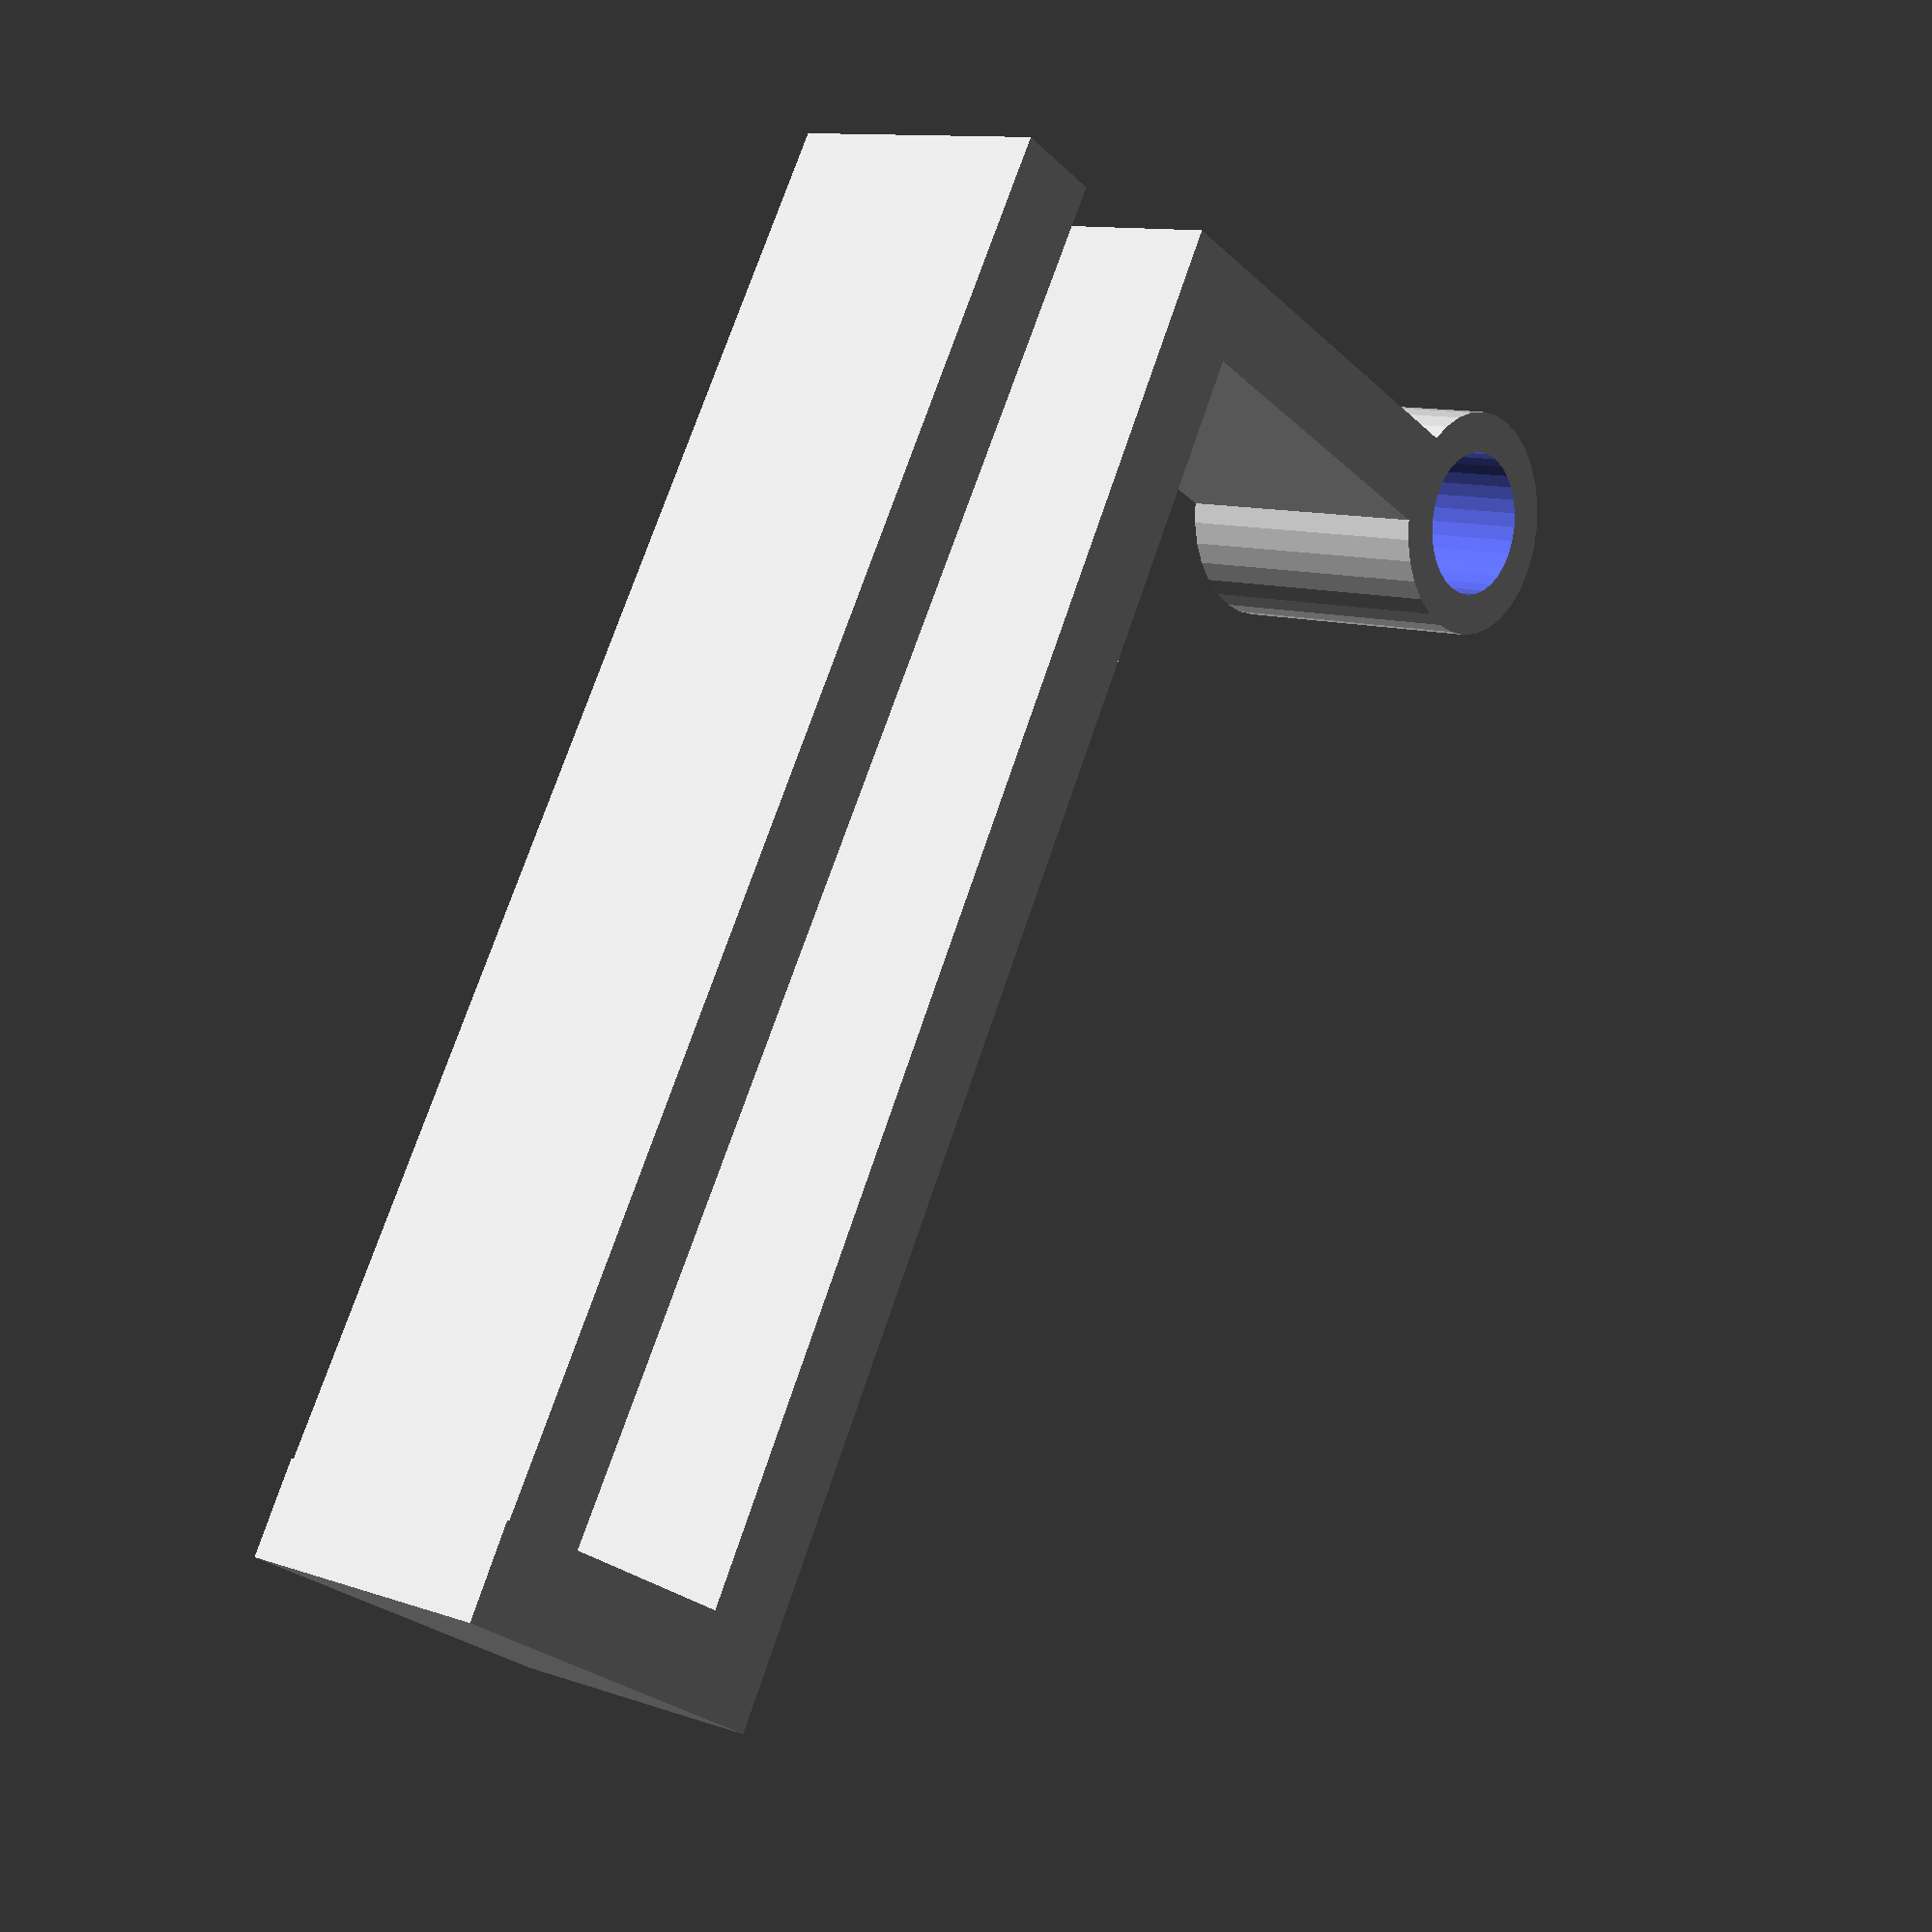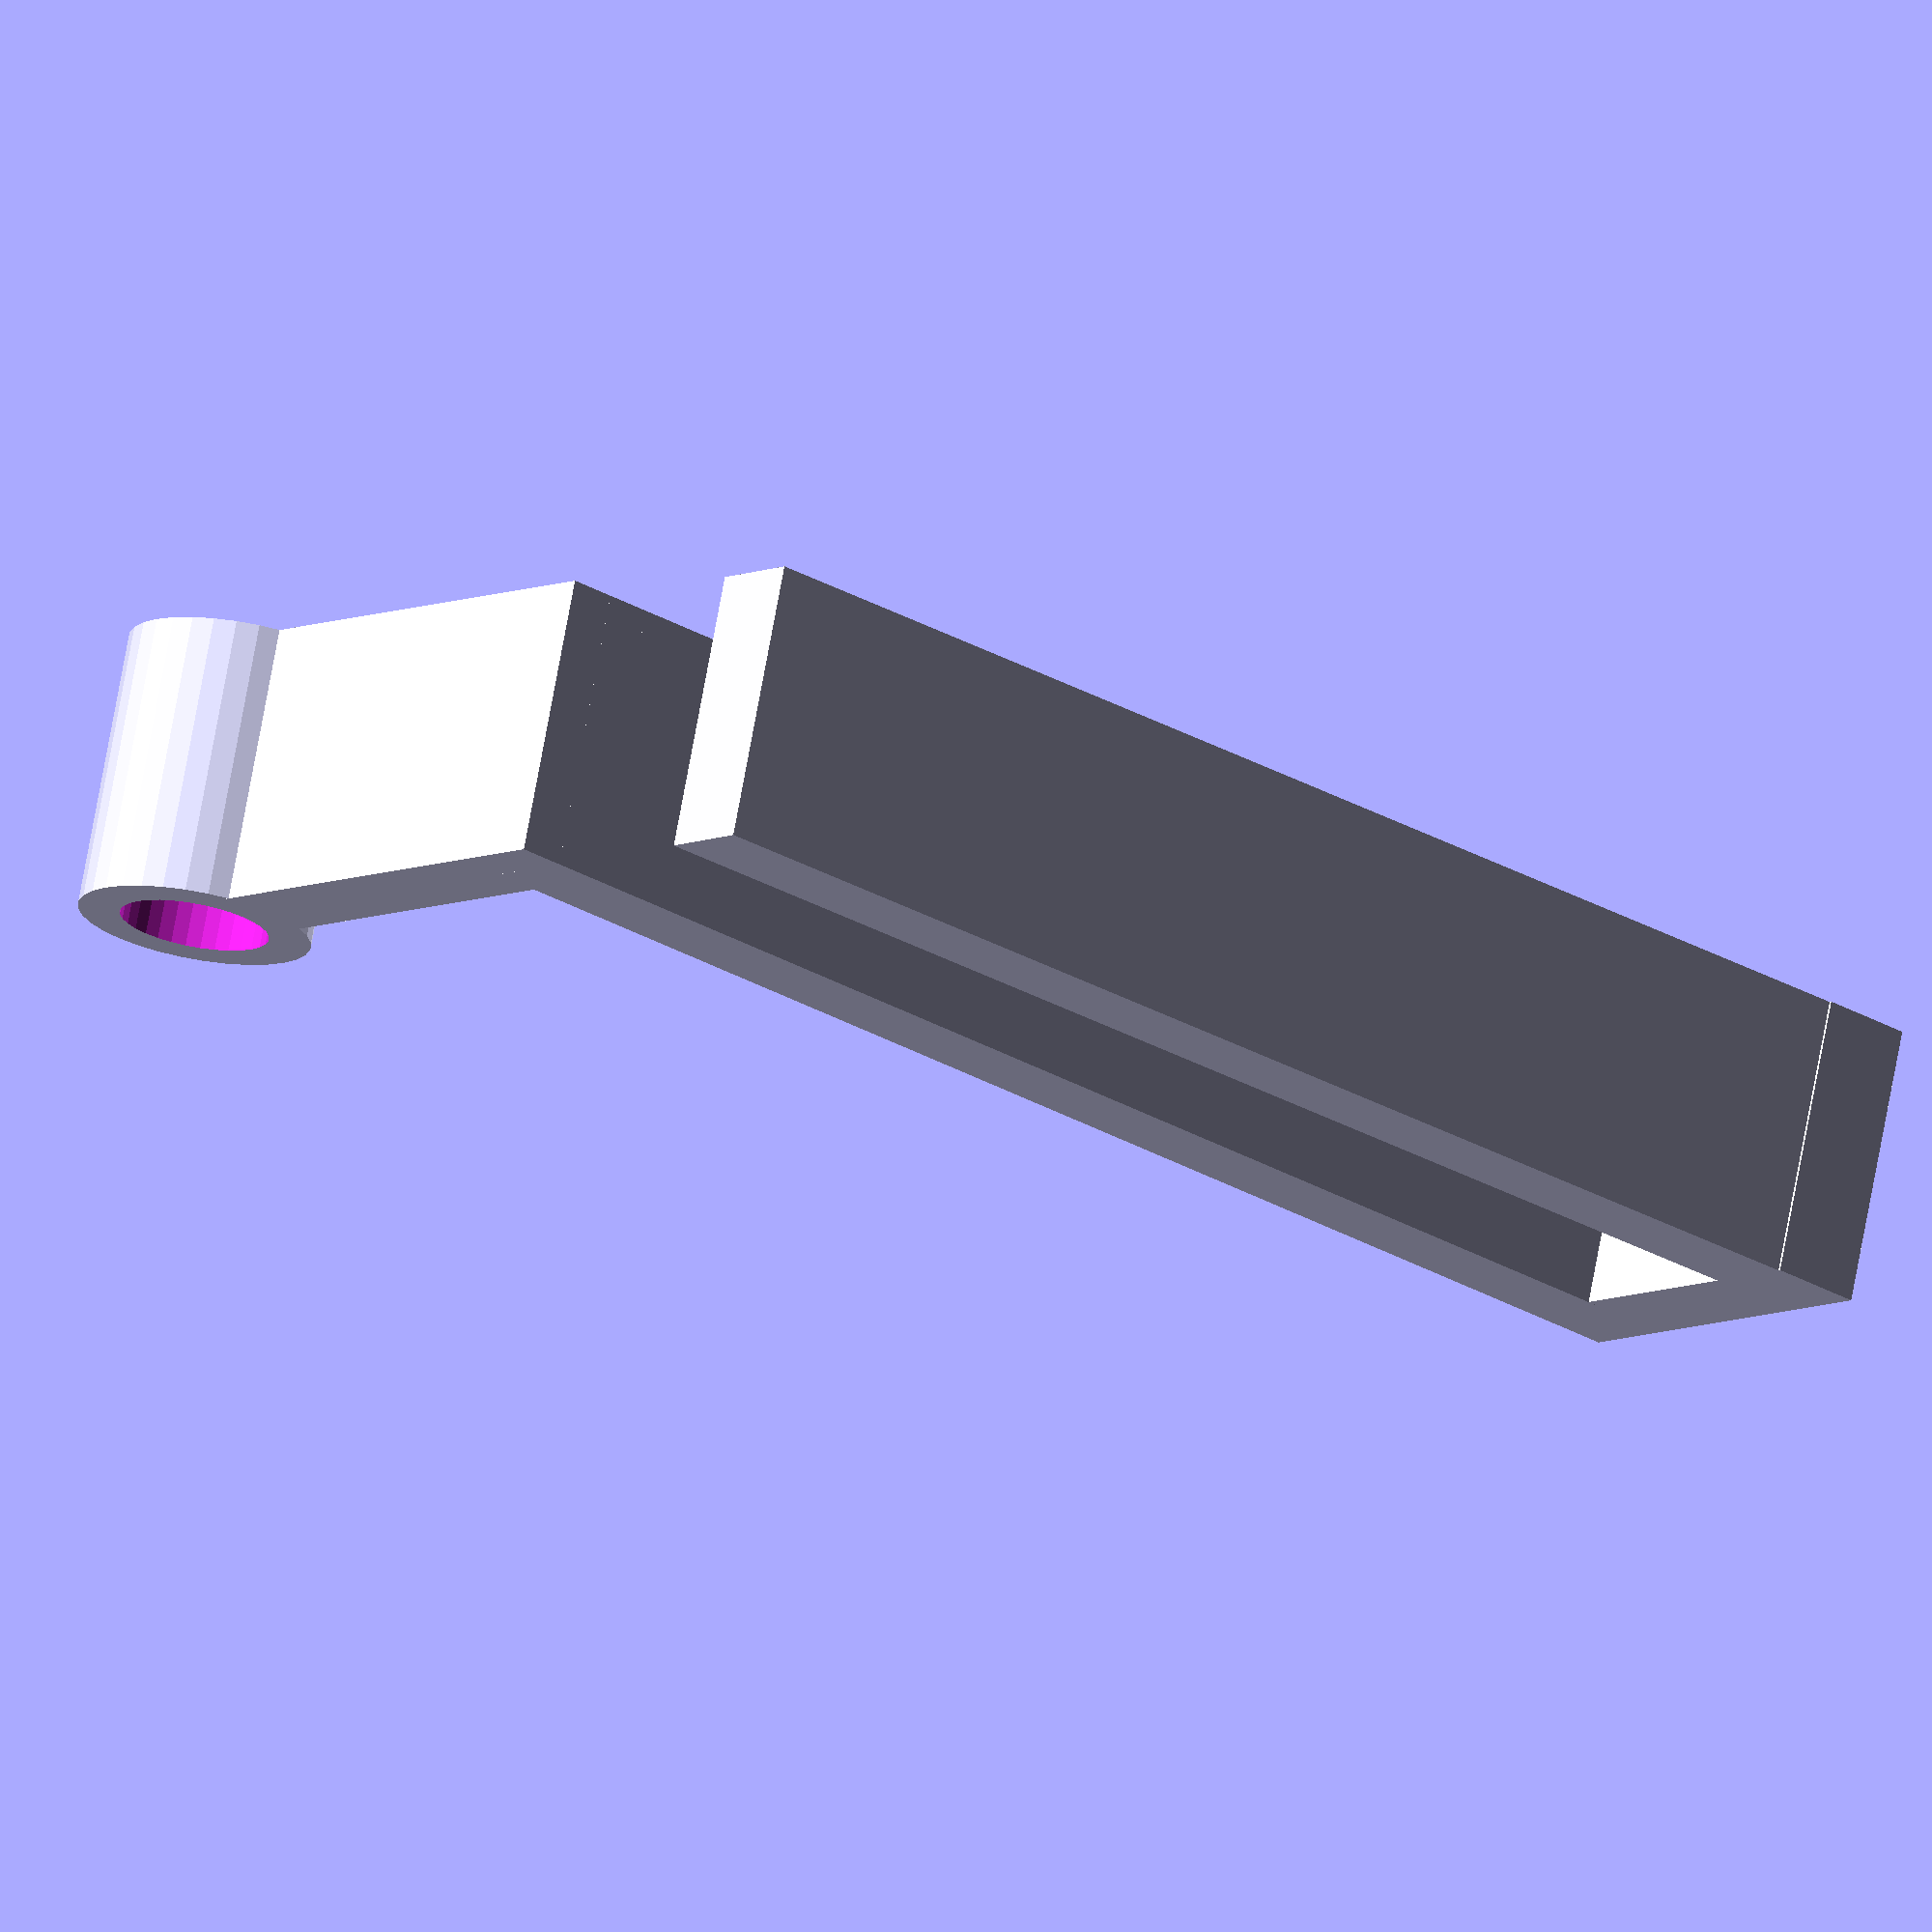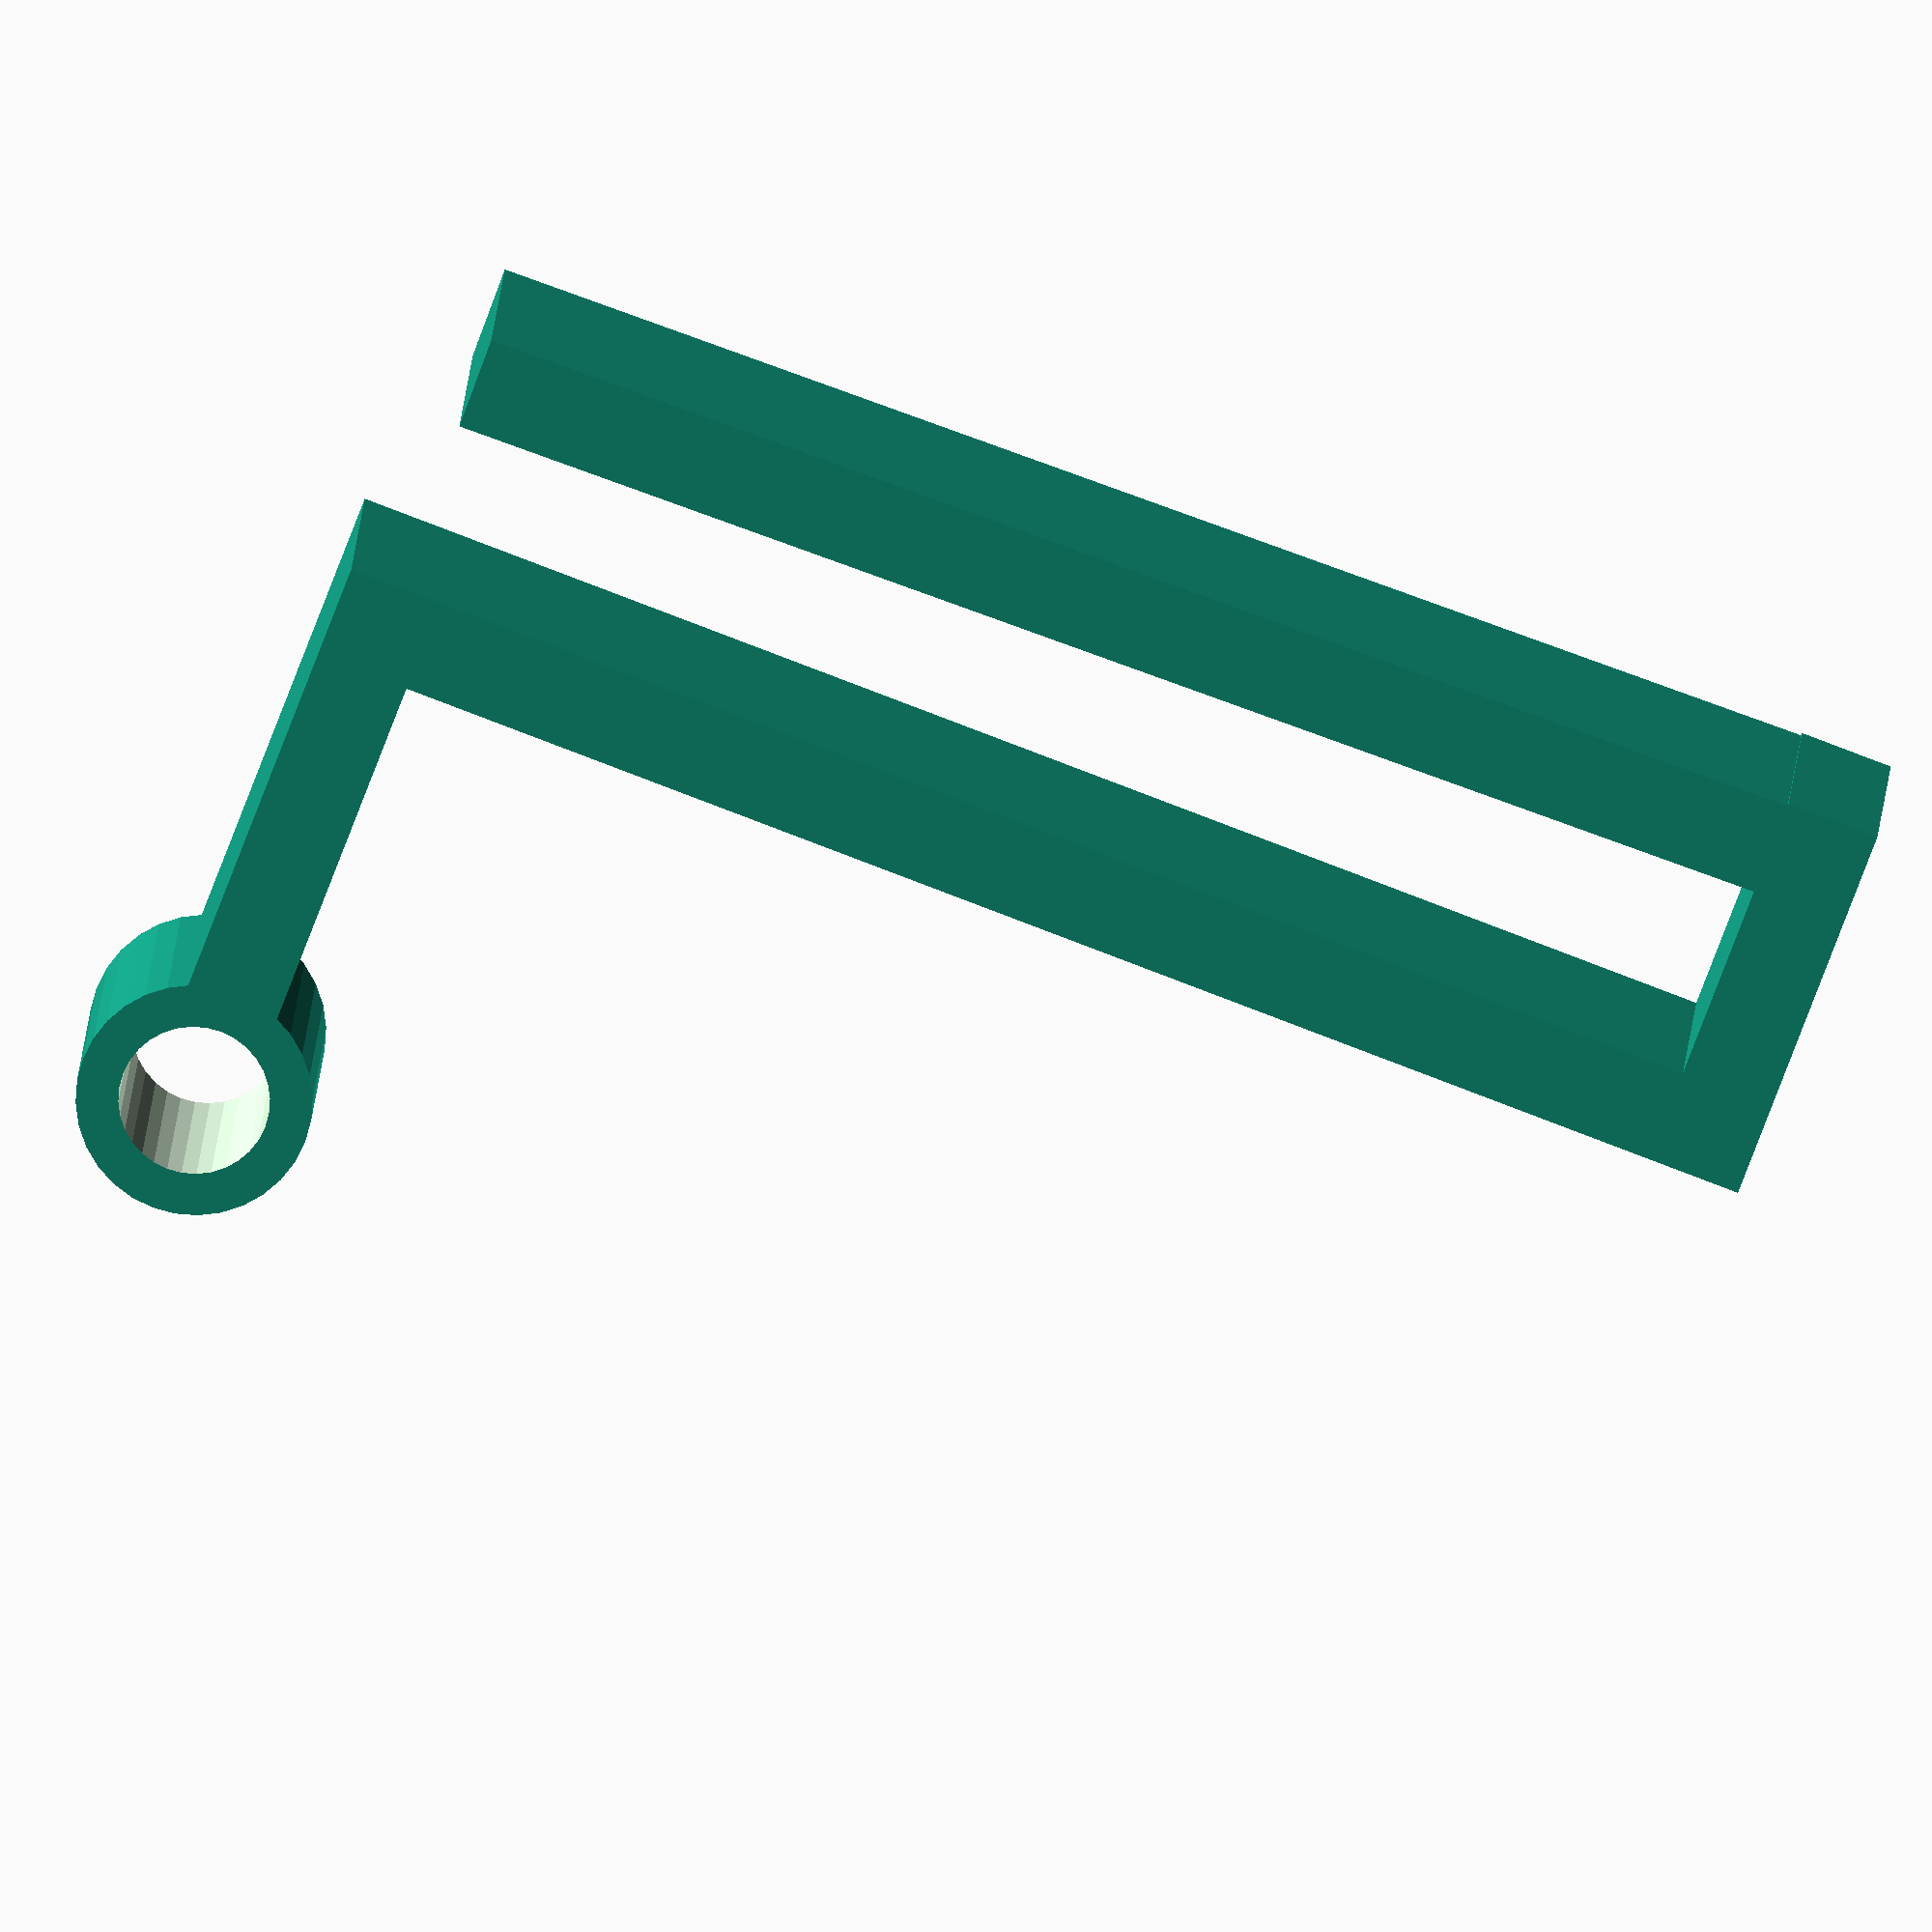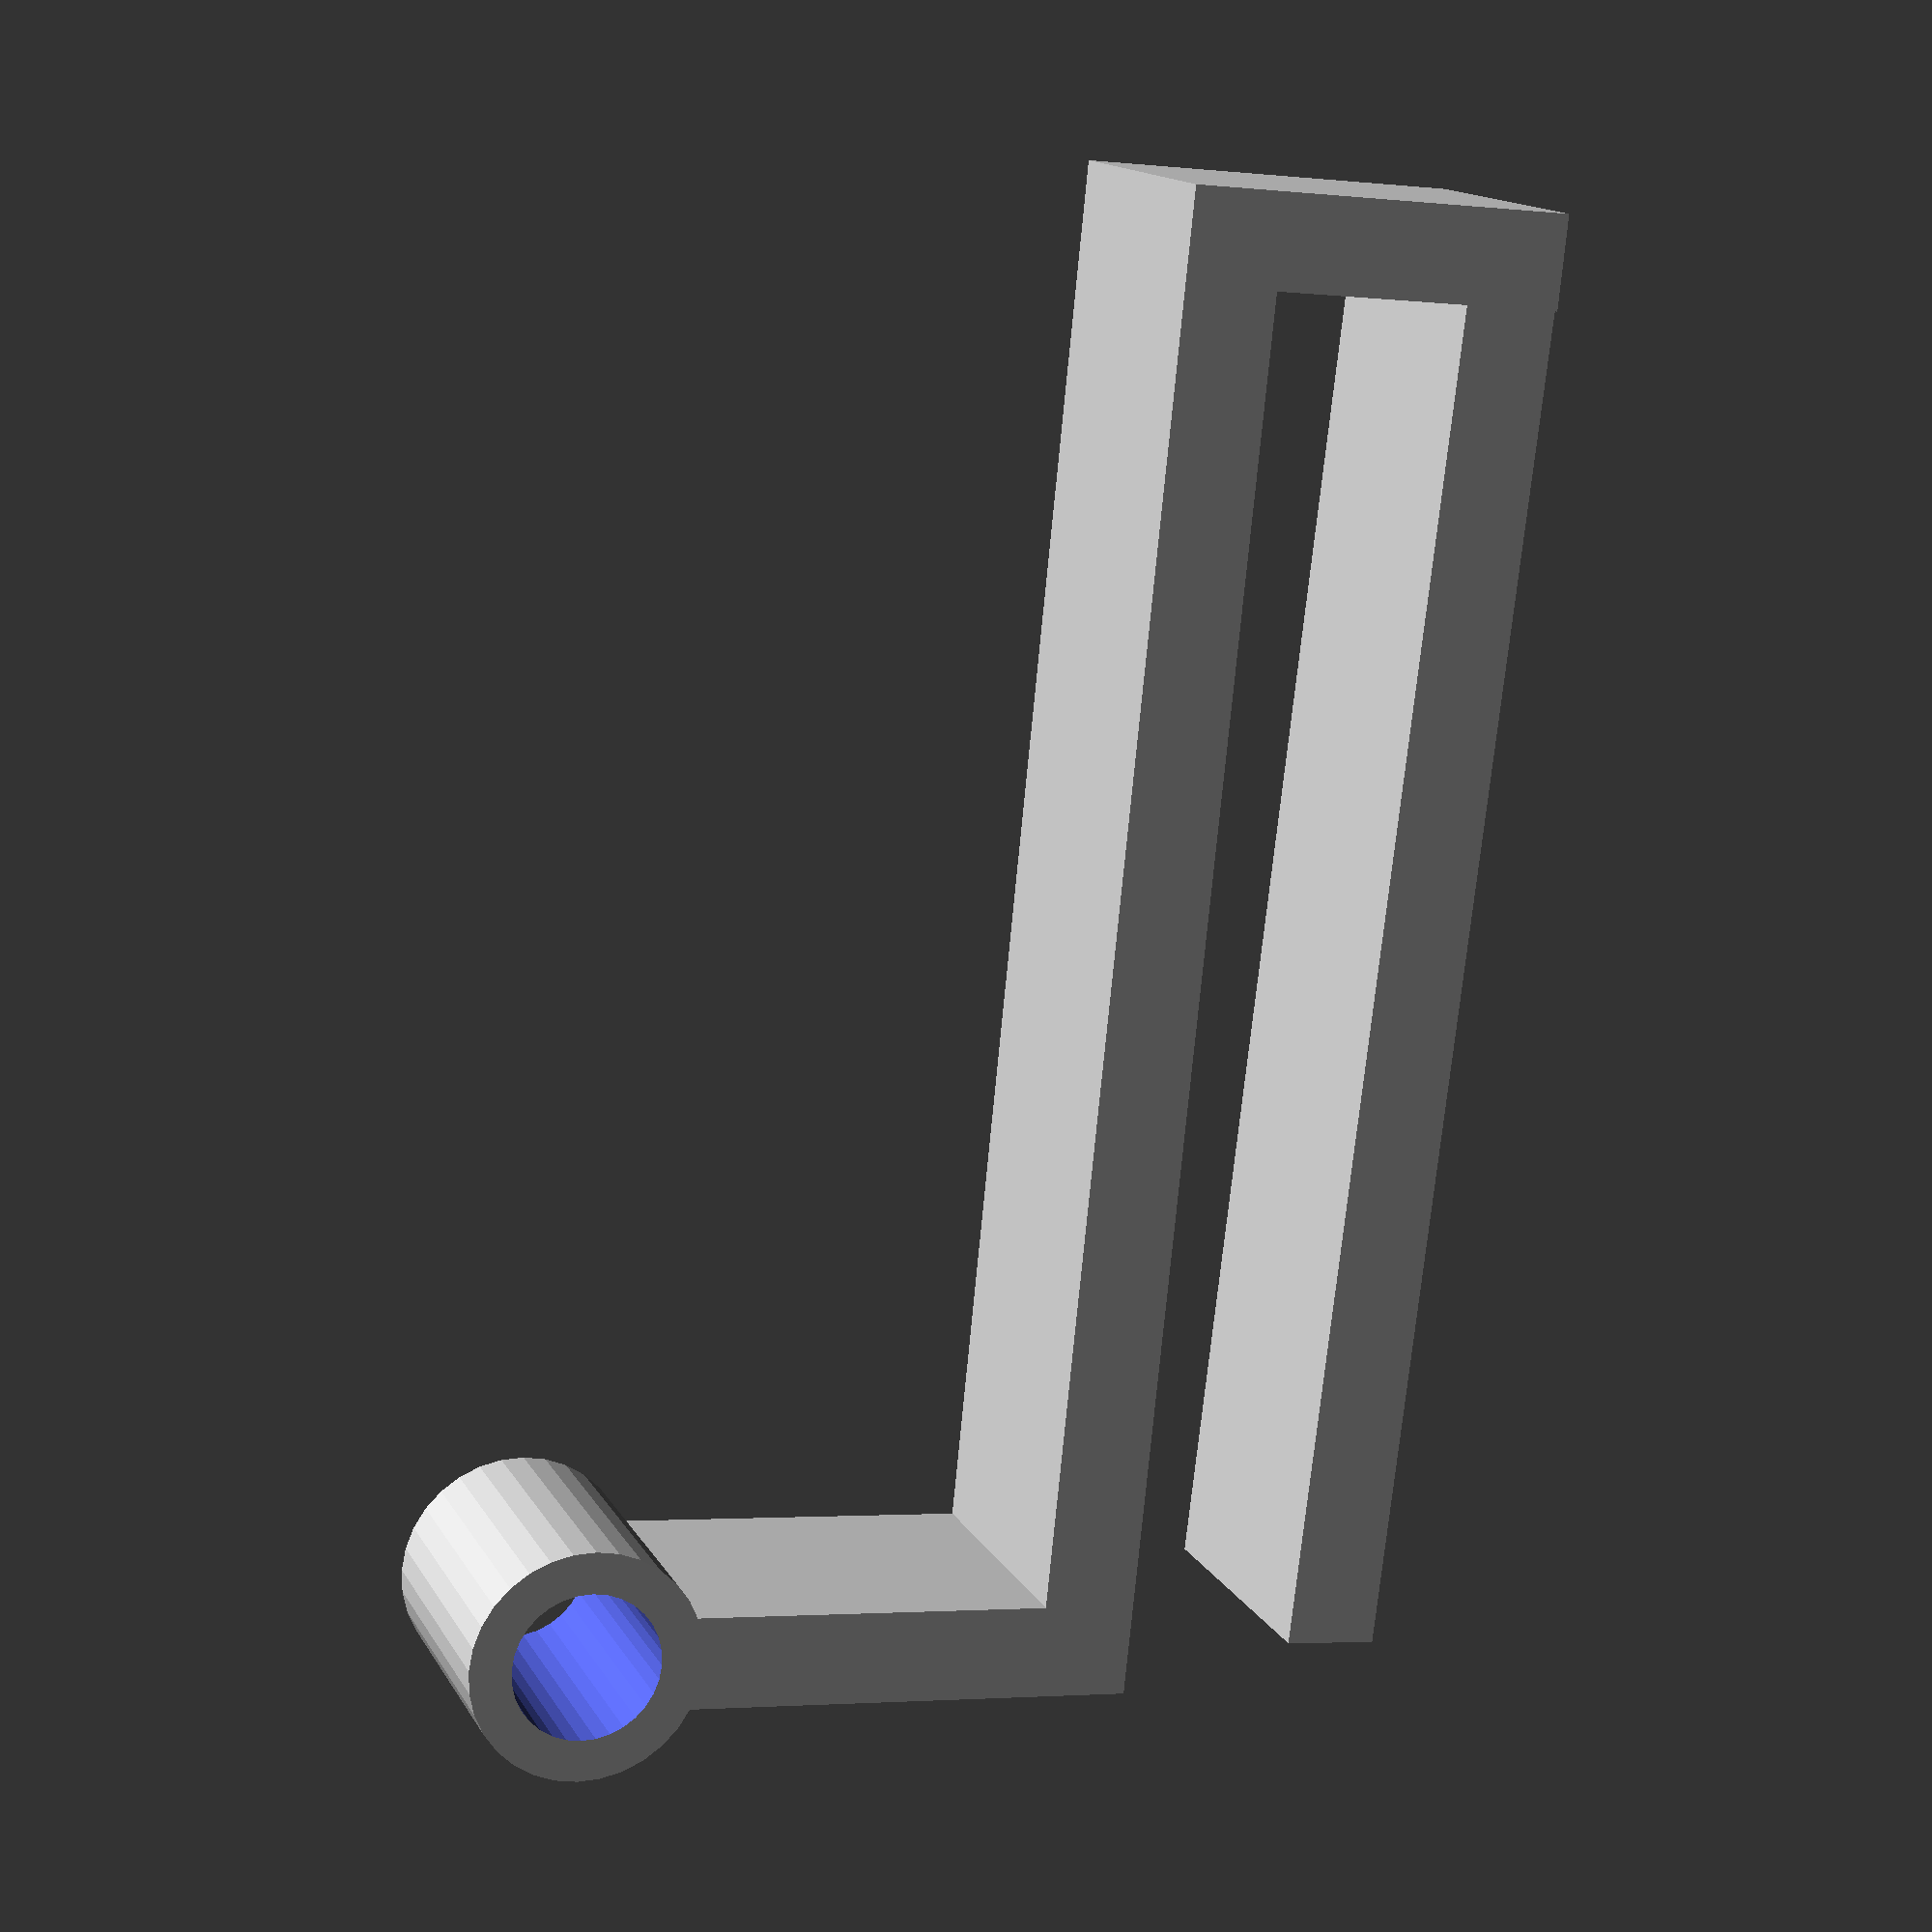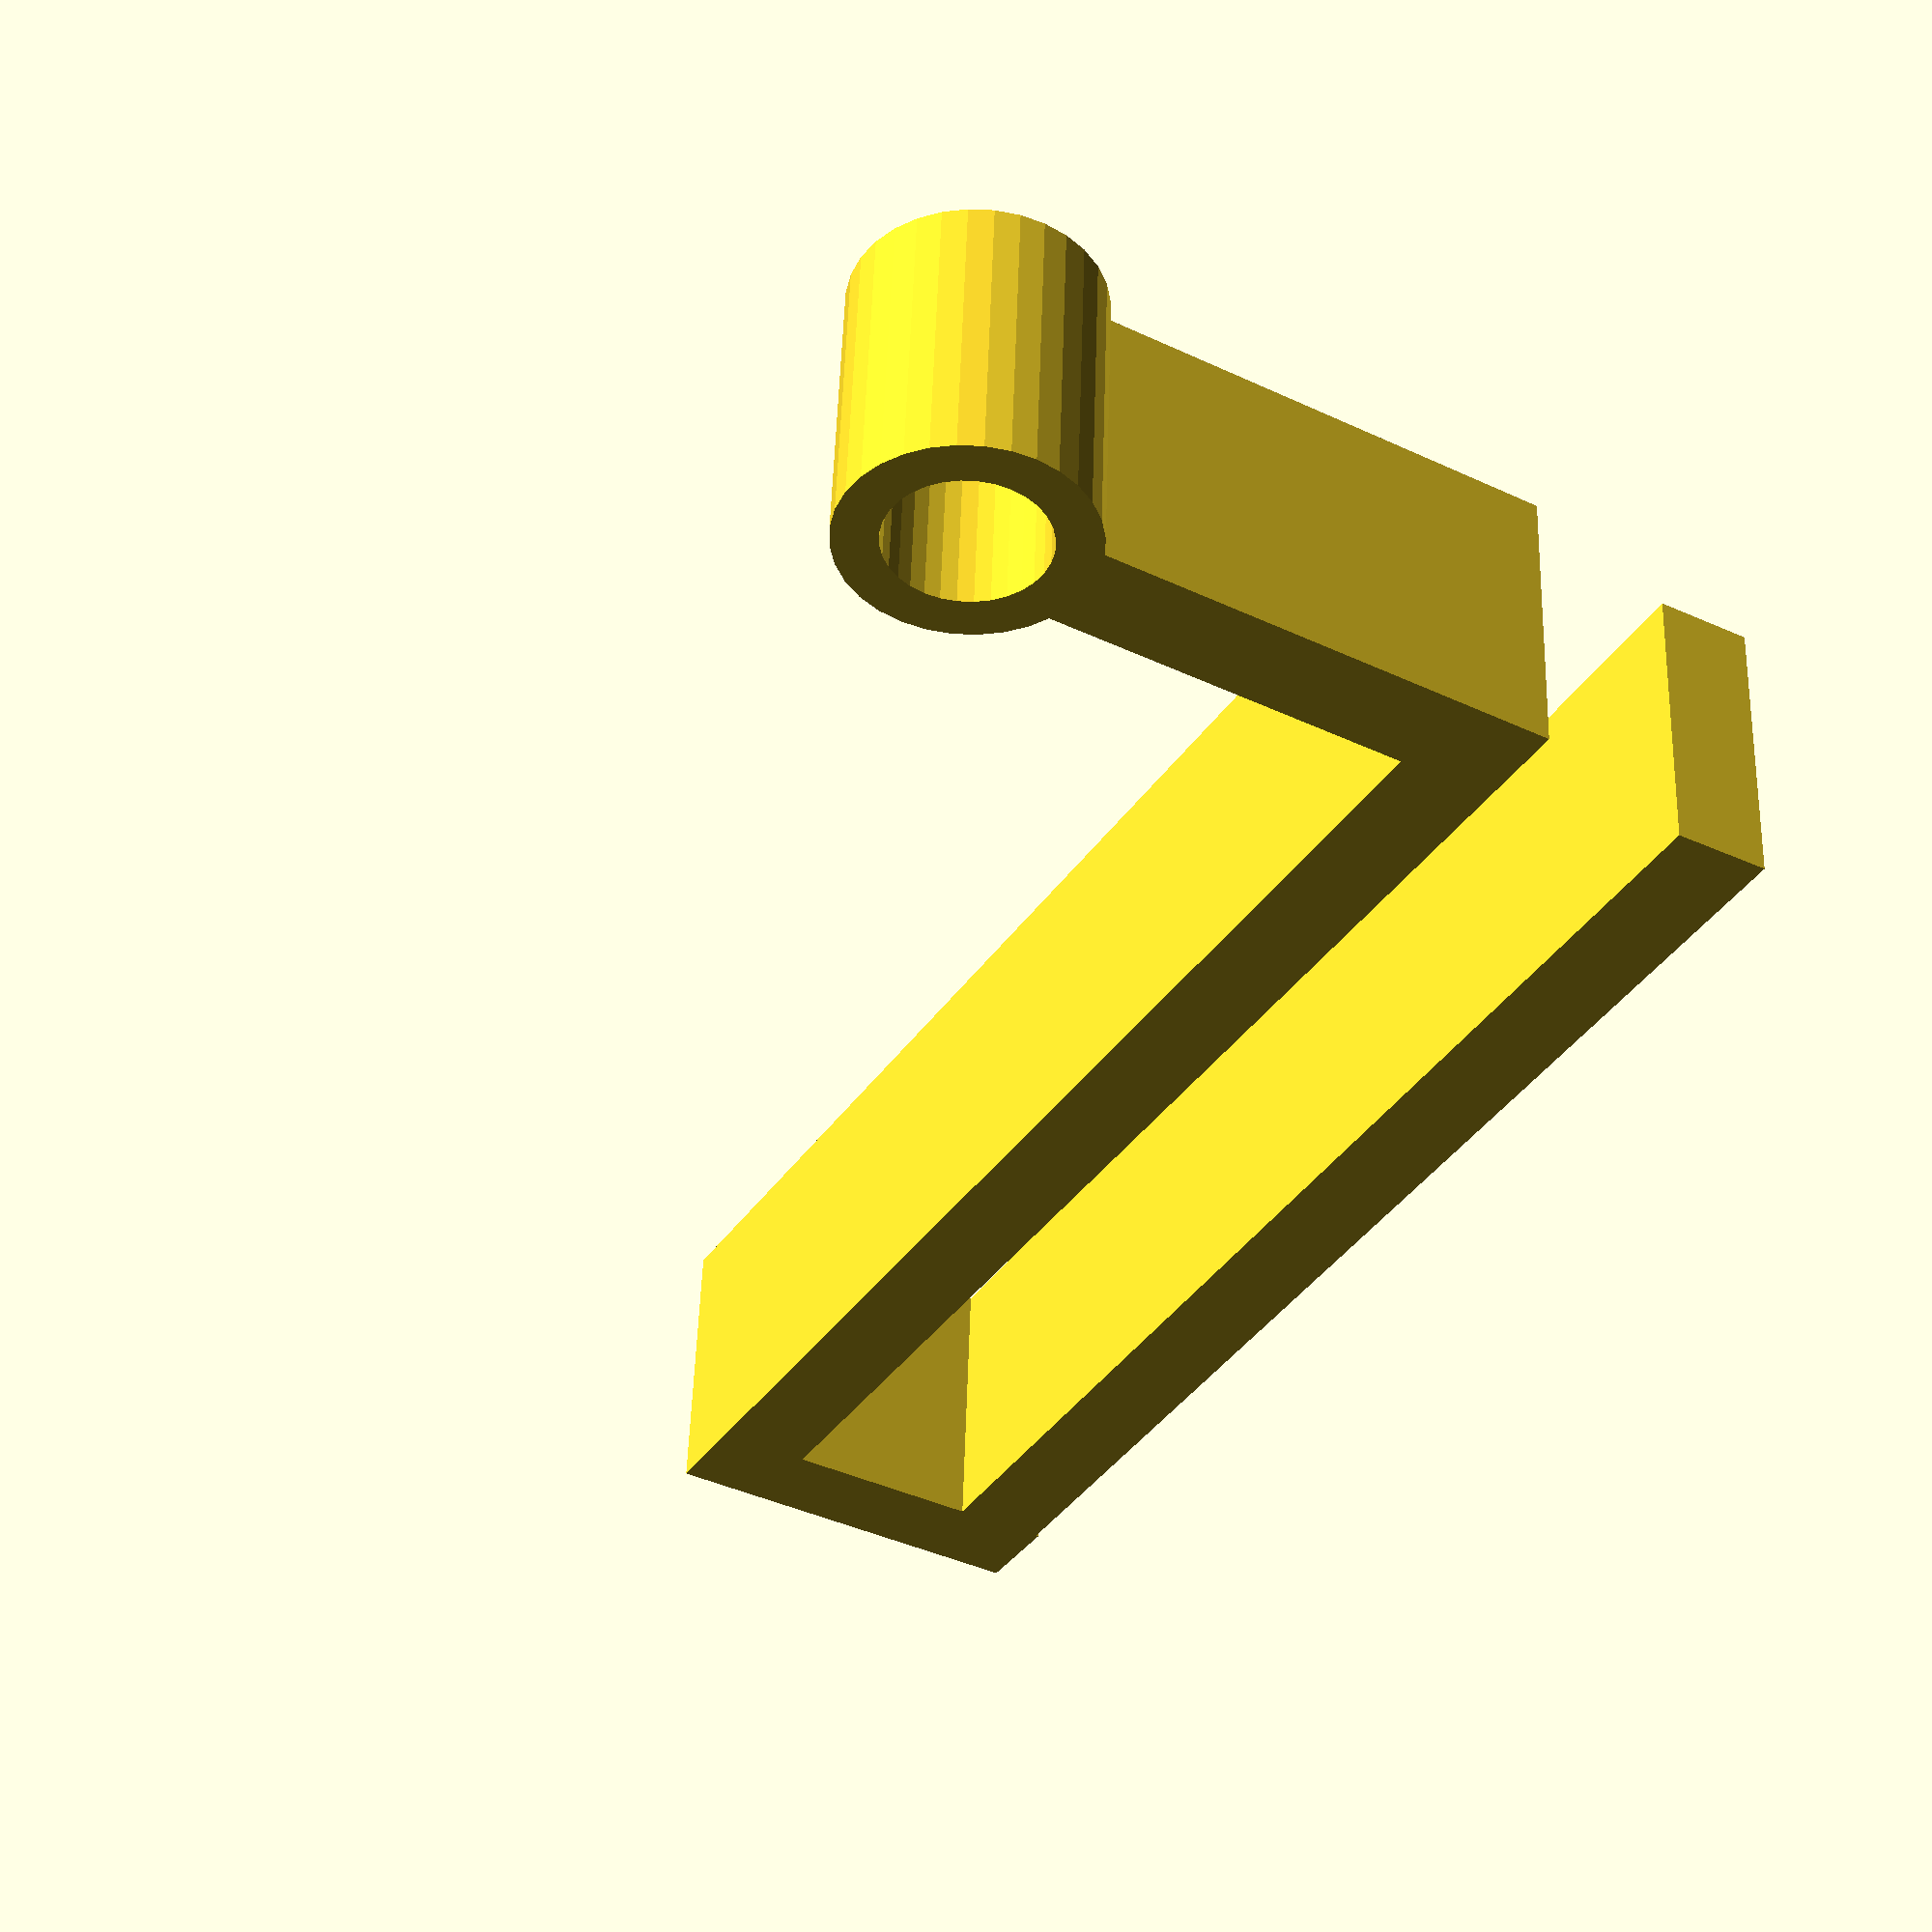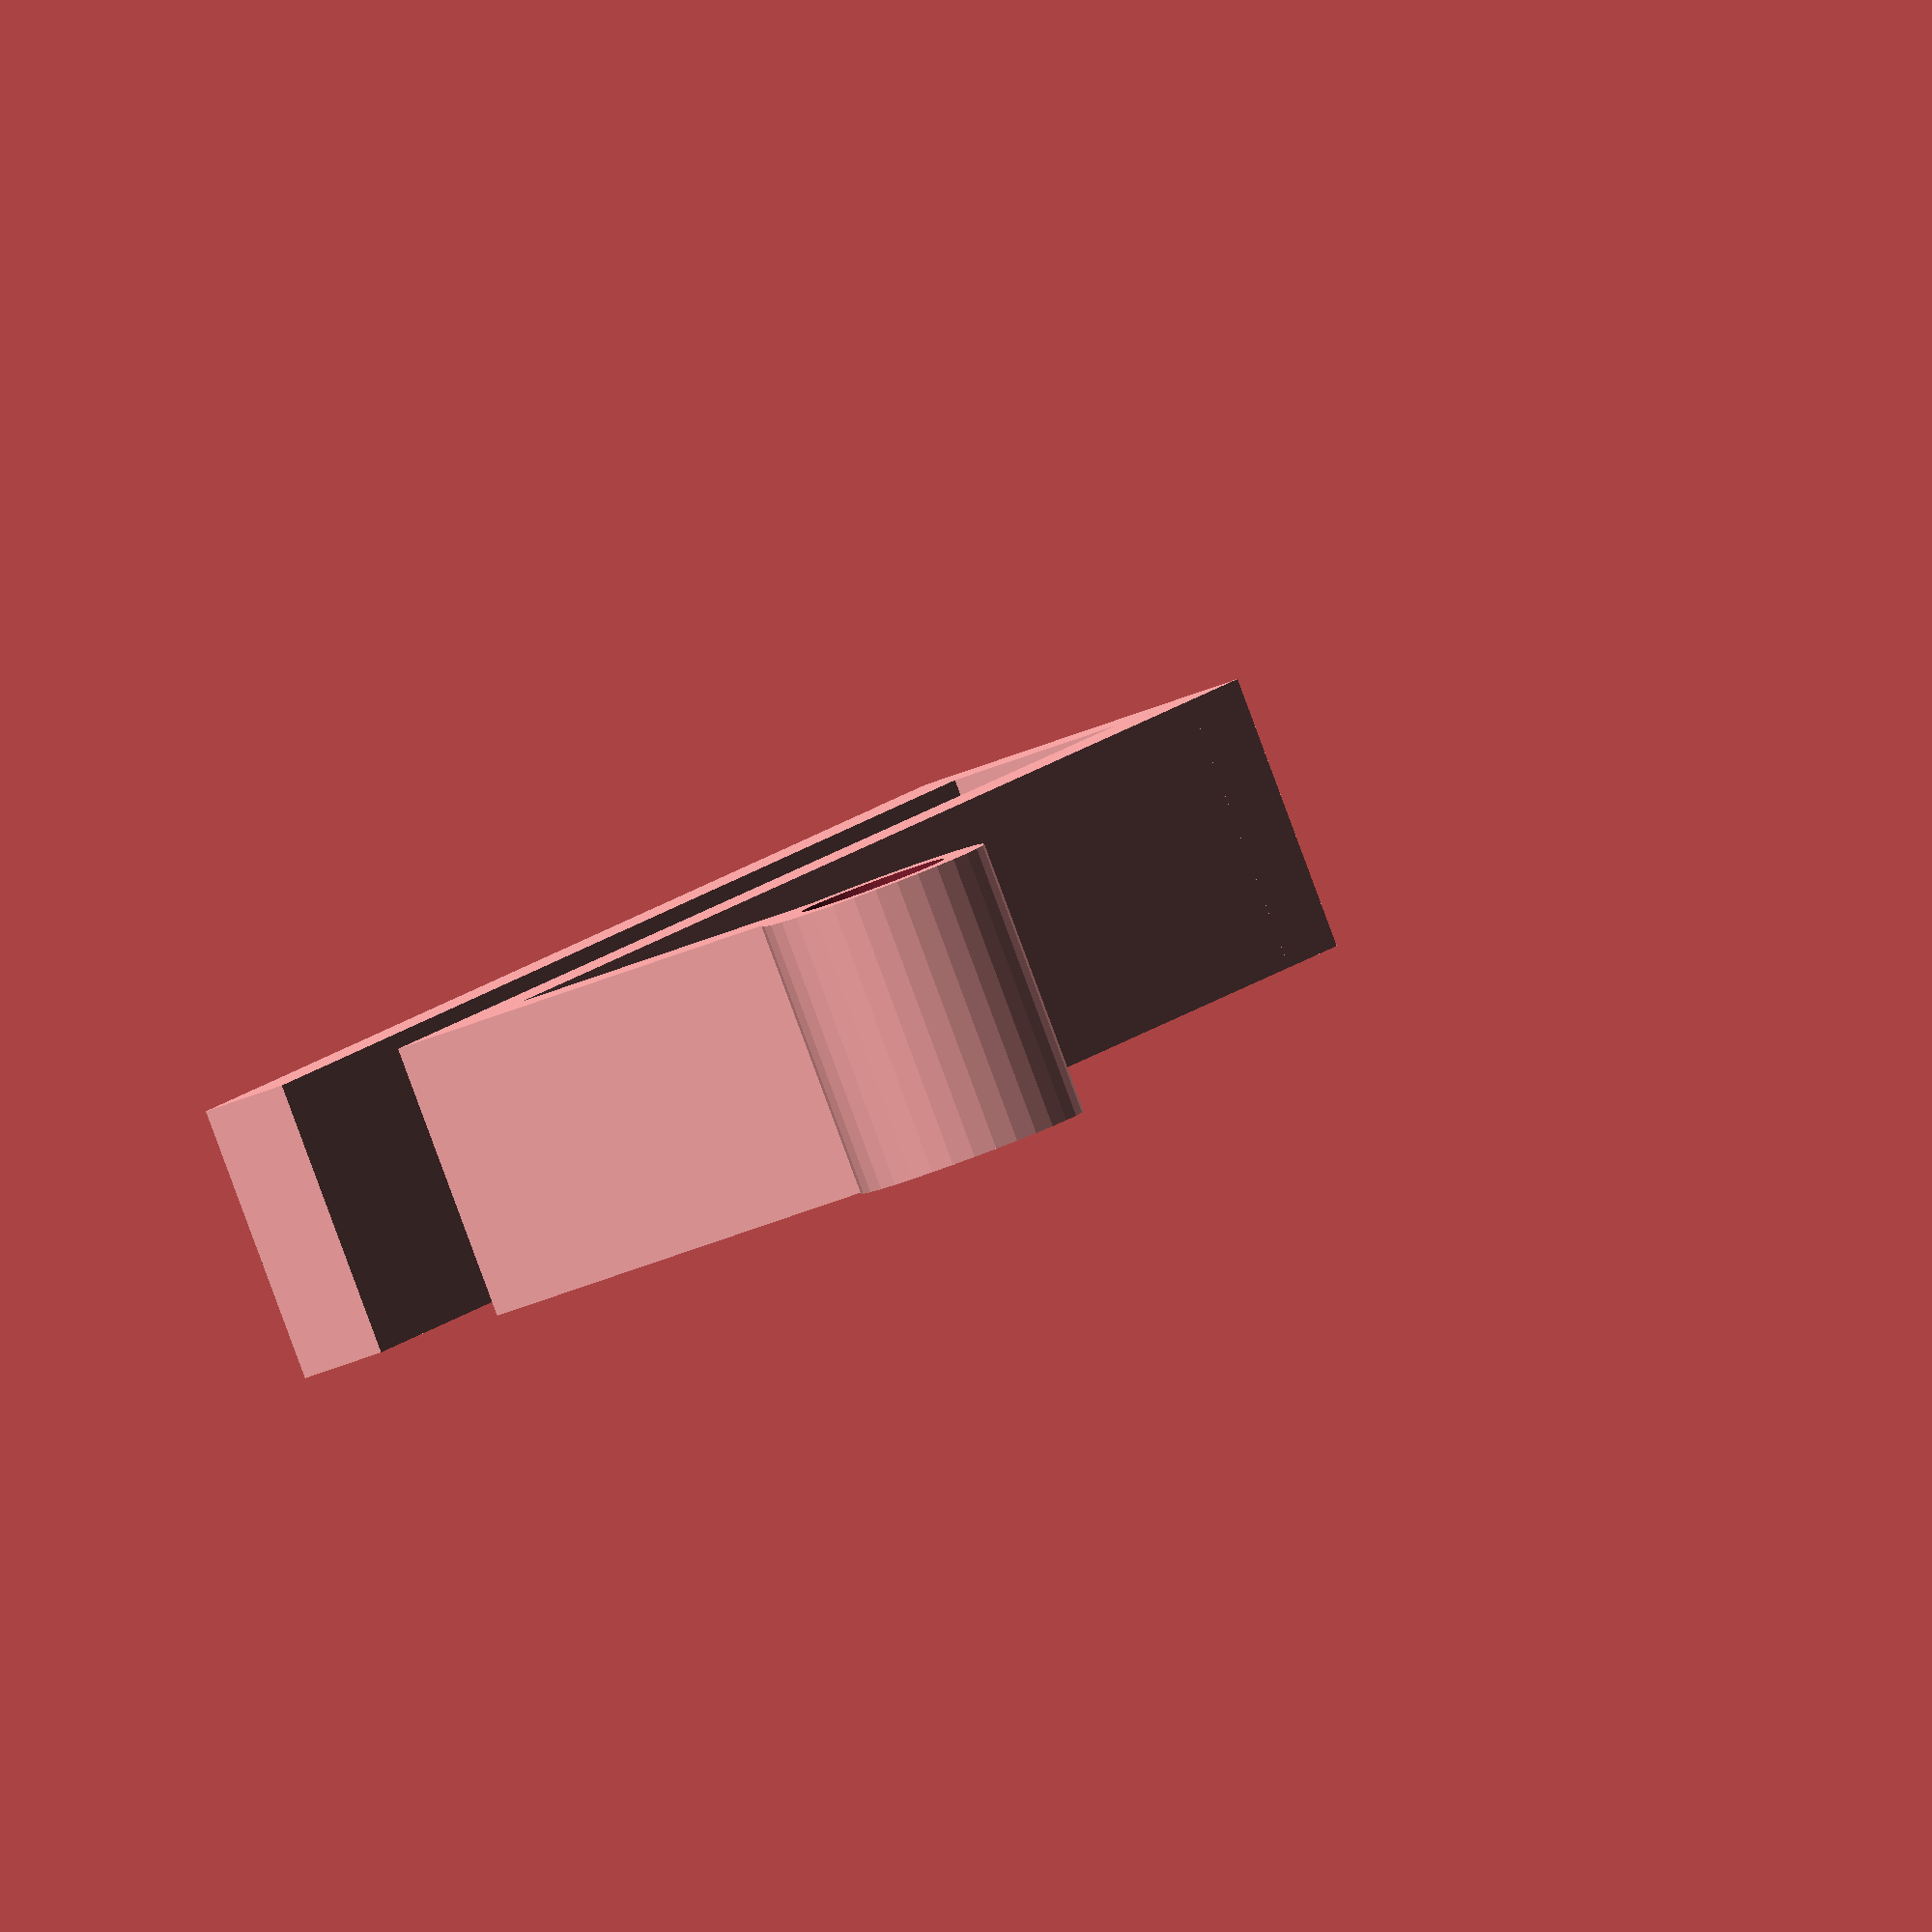
<openscad>
module cam_mount_1() {
    mwd=27.5;
    mhg=20;
    mwth=1;
    pth=2.9;

//    translate([0,-42.5,0]) {
        rotate([90,0,0]) {
            difference() {
                union() {
                    cube([mwd,mhg,pth+2*mwth], center=true);
                    translate([0,0,-(pth+mwth)/2])
                        cube([mwd+12,mhg,mwth], center=true);
                }
                
                translate([0,1,0])
                    cube([mwd-mwth*2,mhg,pth], center=true);
                translate([0,2,pth/2])
                    cube([mwd-mwth*4,mhg,mwth*2+0.01], center=true);

                for (d = [[-scrw/2-6,-scrh/2,0],[scrw/2+6,-scrh/2,0],[scrw/2+6,scrh/2,0],[-scrw/2-6,scrh/2,0]]) {
                    translate(d) {
                        rotate([0,0,90])
                        cylinder(d=2.5, h=5, $fn=32, center=true);
                    }
                }


            }
            
            scrw=21;
            scrh=13.5;
            translate([0,0,-0.6]) {
//                for (d = [[-scrw/2,-scrh/2,0],[scrw/2,-scrh/2,0],[scrw/2,scrh/2,0],[-scrw/2,scrh/2,0]]) {
                for (d = [[-scrw/2,-scrh/2,0],[scrw/2,-scrh/2,0]]) {
                    translate(d) {
                        cylinder(d1=4.0, d2=0.5, h=2, center=true, $fn=32);
                    }
                }
            }
            
            
            
        }
//    }



}

module cam_mount_2() {
    translate([16.8,3.6,0]) {
        difference() {
        cube([6,2,22], center=true);
        
        translate([0,0,13.5/2])
        rotate([90,0,0])
        cylinder(d=2.5, h=3, center=true, $fn=32);

        translate([0,0,-13.5/2])
        rotate([90,0,0])
        cylinder(d=2.5, h=3, center=true, $fn=32);
            
        }
        
        translate([0,0,-13])
        rotate([0,90,0]) {
            difference() {
                cylinder(h=6, d=5, $fn=32, center=true);
                cylinder(h=6.01, d=3.2, $fn=32, center=true);
            }
        }        
        
    }

    translate([-16.8,3.6,0]) {
        difference() {
        cube([6,2,22], center=true);
        
        translate([0,0,13.5/2])
        rotate([90,0,0])
        cylinder(d=2.5, h=3, center=true, $fn=32);

        translate([0,0,-13.5/2])
        rotate([90,0,0])
        cylinder(d=2.5, h=3, center=true, $fn=32);
            
        }
        
        translate([0,0,-13])
        rotate([0,90,0]) {
            difference() {
                cylinder(h=6, d=5, $fn=32, center=true);
                cylinder(h=6.01, d=3.2, $fn=32, center=true);
            }
        }        
        
    }


}

/*
        translate([0,0,-13])
        rotate([0,90,0]) {
            difference() {
                cylinder(h=27, d=5, $fn=32, center=true);
                cylinder(h=27.01, d=3.2, $fn=32, center=true);
            }
        }        
*/
module cam_mount_3() {
    translate([-10.7,3.6,-13]) {
    rotate([0,90,0]) {
        difference() {
            cylinder(h=6, d=5, $fn=32, center=true);
            cylinder(h=6.01, d=3.2, $fn=32, center=true);
        }
        
        
    }
    translate([0,0,-7])
        cube([6,2,10], center=true);
    
    translate([0,-15,-11])
        cube([6,30,2], center=true);

    translate([0,-15,-17])
        rotate([1,0,0])
        cube([6,30,2], center=true);

    translate([0,-30,-14.15])
        cube([6,2,8.3], center=true);
    
    }
}

//cam_mount_1();

//cam_mount_2();

cam_mount_3();
</openscad>
<views>
elev=206.2 azim=156.7 roll=325.2 proj=p view=wireframe
elev=188.0 azim=256.5 roll=39.8 proj=o view=solid
elev=254.6 azim=267.1 roll=20.7 proj=o view=wireframe
elev=182.9 azim=16.1 roll=110.3 proj=p view=solid
elev=41.3 azim=93.9 roll=60.5 proj=p view=wireframe
elev=206.0 azim=55.3 roll=232.3 proj=o view=solid
</views>
